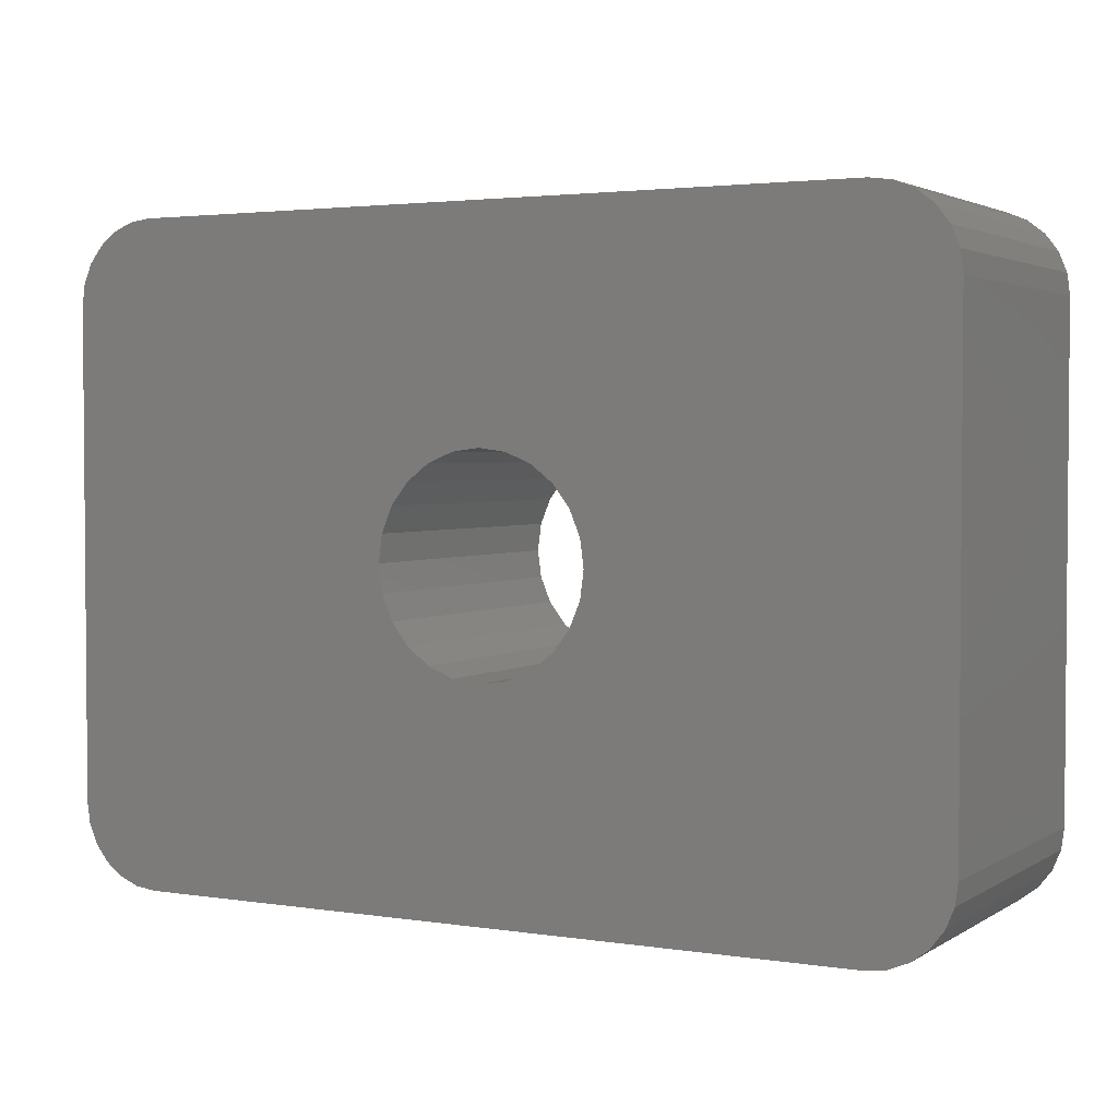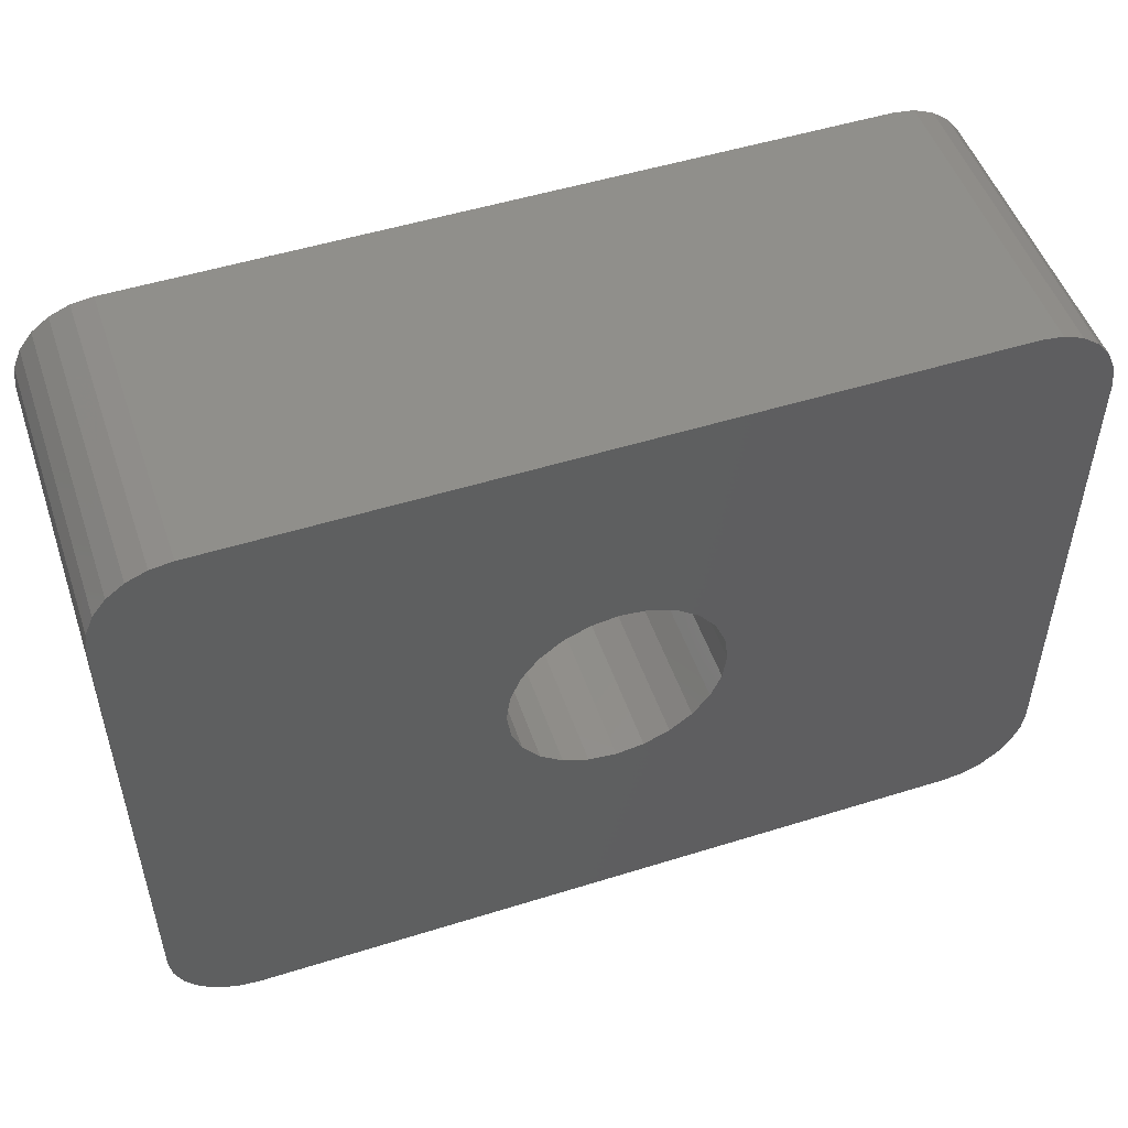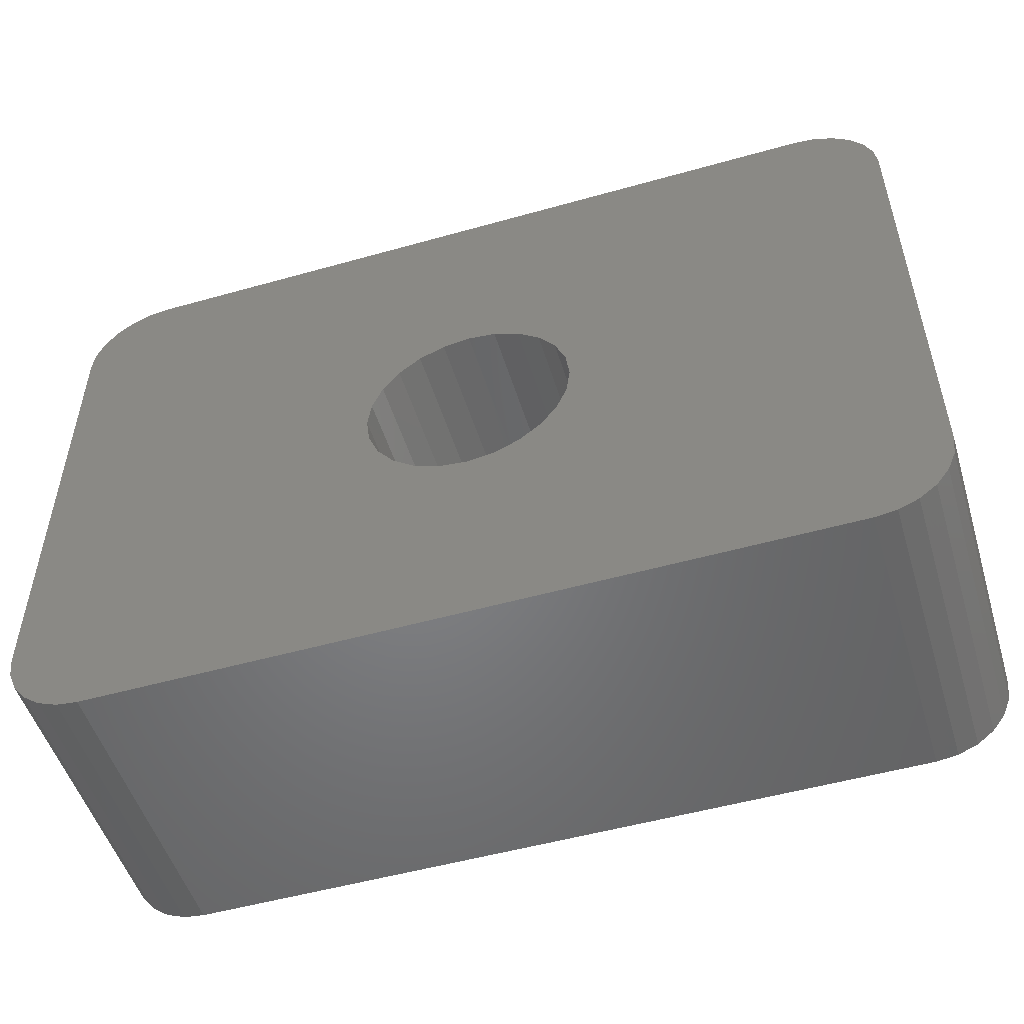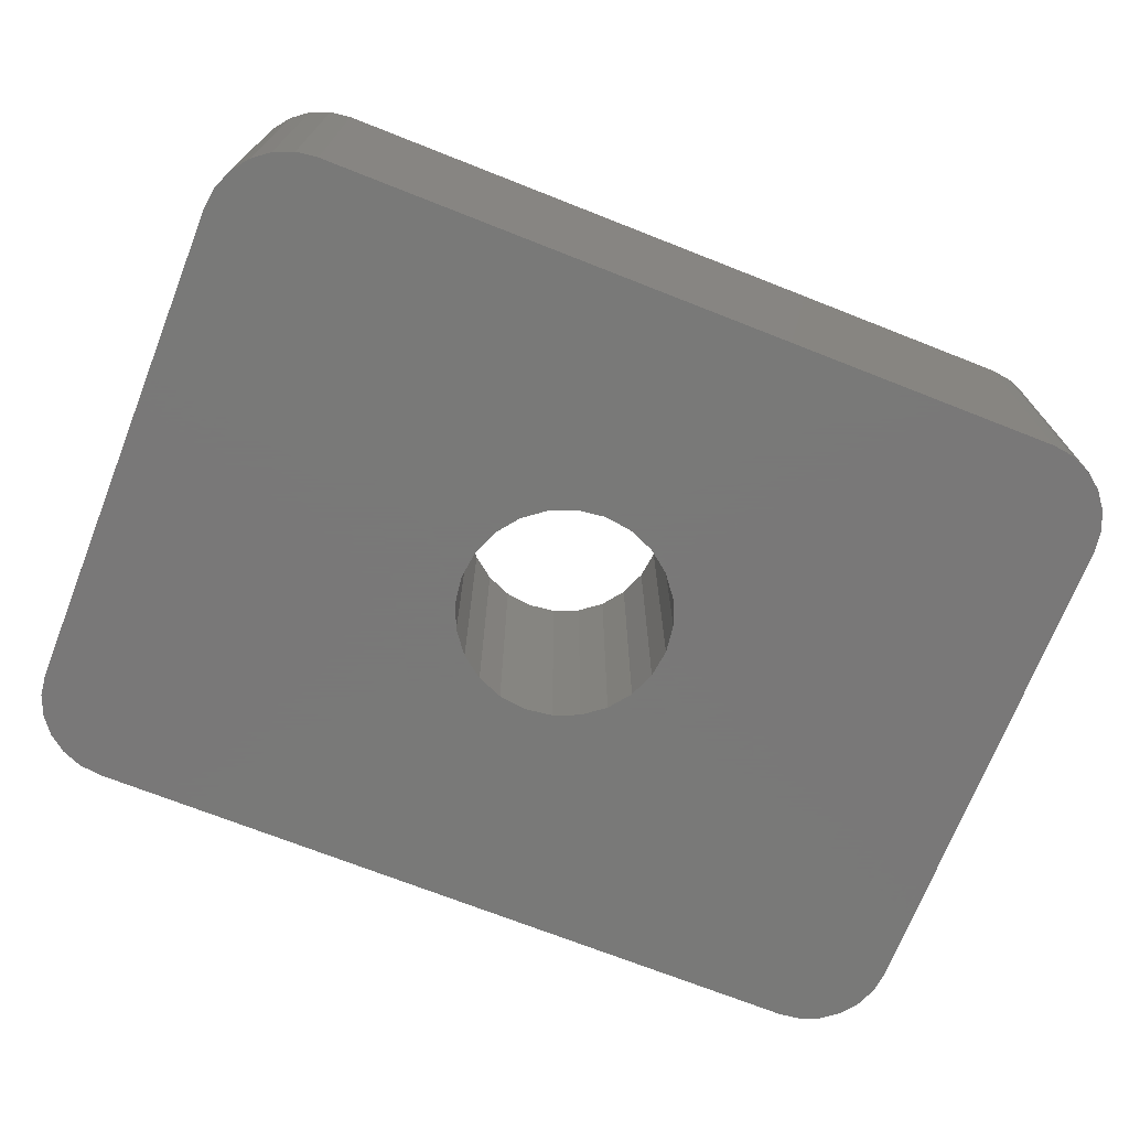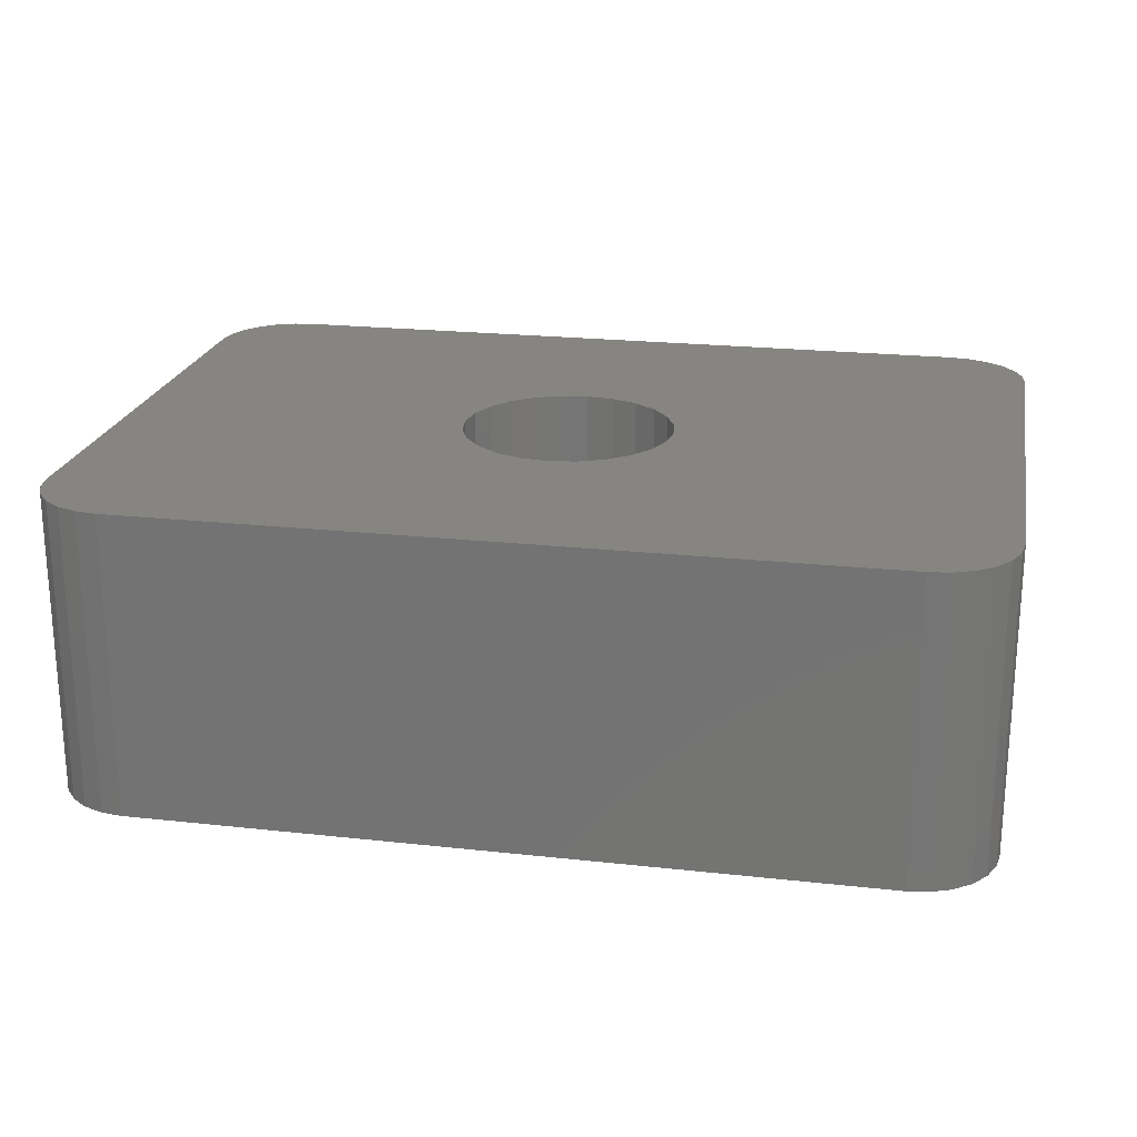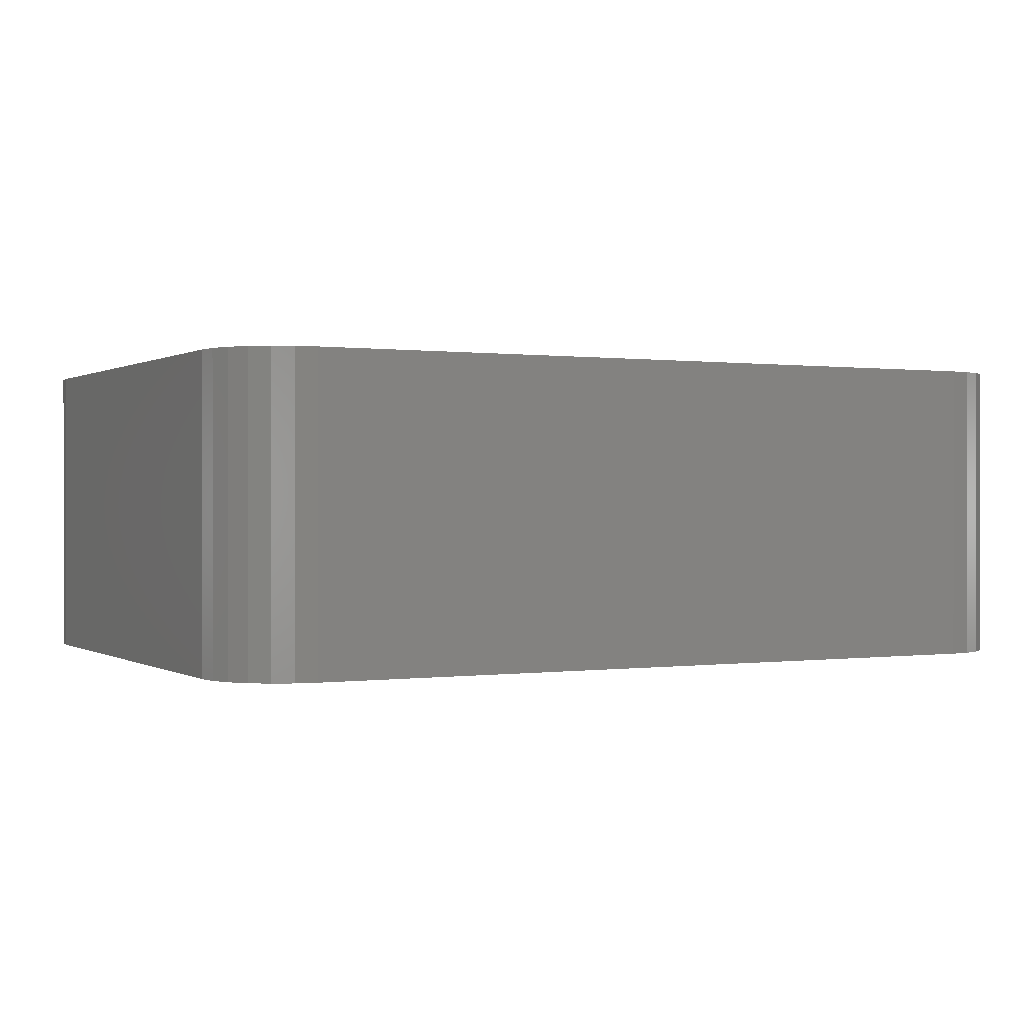
<metadata>
{"format":"stl","ext":"stl","renderer":"f3d","projection":"perspective","resolution":1024,"background":"white","views":[{"elev":2.8,"azim":-151.8,"up":"+Y"},{"elev":50.9,"azim":-18.8,"up":"+Y"},{"elev":-51.6,"azim":17.0,"up":"+Y"},{"elev":-71.5,"azim":-21.5,"up":"+Z"},{"elev":21.7,"azim":11.0,"up":"+Z"},{"elev":0.3,"azim":-27.4,"up":"+Z"}]}
</metadata>
<code>
# stl→obj: 105 verts, 210 faces
v 4.759 -3.966 3.73
v 4.5 -4 1.41e-15
v 4.759 -3.966 1.41e-15
v 4.5 -4 3.73
v 5.366 -3.5 1.41e-15
v 5.207 -3.707 3.73
v 5.207 -3.707 1.41e-15
v 5.366 -3.5 3.73
v 5.5 -3 1.41e-15
v 5.466 -3.259 3.73
v 5.466 -3.259 1.41e-15
v 5.5 -3 3.73
v -5.466 -3.259 3.73
v -5.5 3 3.73
v -5.5 -3 3.73
v -5.466 3.259 3.73
v -5.366 -3.5 3.73
v -5.366 3.5 3.73
v -5.207 -3.707 3.73
v -5.207 3.707 3.73
v -5 -3.866 3.73
v -5 3.866 3.73
v -4.759 -3.966 3.73
v -4.759 3.966 3.73
v -4.5 -4 3.73
v -4.5 4 3.73
v -1.126 -0.65 3.73
v -0.9192 -0.9192 3.73
v -0.65 -1.126 3.73
v -1.256 -0.3365 3.73
v -1.3 -1.41e-15 3.73
v -0.3365 -1.256 3.73
v 0 -1.3 3.73
v 0.3365 -1.256 3.73
v 0.65 -1.126 3.73
v 0.9192 -0.9192 3.73
v 1.126 -0.65 3.73
v 1.256 -0.3365 3.73
v 1.3 -1.41e-15 3.73
v -0.65 1.126 3.73
v 4.5 4 3.73
v -0.9192 0.9192 3.73
v -1.126 0.65 3.73
v -1.256 0.3365 3.73
v -0.3365 1.256 3.73
v 0 1.3 3.73
v 0.3365 1.256 3.73
v 0.65 1.126 3.73
v 0.9192 0.9192 3.73
v 1.126 0.65 3.73
v 1.256 0.3365 3.73
v 4.759 3.966 3.73
v 5 -3.866 3.73
v 5 3.866 3.73
v 5.207 3.707 3.73
v 5.366 3.5 3.73
v 5.466 3.259 3.73
v 5.5 3 3.73
v 5 -3.866 1.41e-15
v -5.207 3.707 1.762e-15
v -5.366 3.5 1.762e-15
v 5.366 3.5 7.755e-15
v 5.207 3.707 7.05e-15
v -5.466 3.259 2.467e-15
v -5.5 3 2.467e-15
v 5 3.866 7.05e-15
v -5.5 -3 7.05e-16
v -5.466 -3.259 7.05e-16
v -4.759 -3.966 7.05e-16
v -4.5 -4 7.05e-16
v -5.207 -3.707 7.05e-16
v -5 -3.866 7.05e-16
v 5.466 3.259 7.755e-15
v -5.366 -3.5 7.05e-16
v 4.759 3.966 7.05e-15
v -4.759 3.966 1.762e-15
v -5 3.866 1.762e-15
v 5.5 3 7.755e-15
v -4.5 4 1.762e-15
v 4.5 4 7.05e-15
v -1.126 -0.65 7.05e-16
v -0.9192 -0.9192 7.05e-16
v -0.65 -1.126 7.05e-16
v -0.3365 -1.256 7.05e-16
v -1.126 0.65 7.05e-16
v -1.256 0.3365 7.05e-16
v -0.65 1.126 7.05e-16
v -0.3365 1.256 7.05e-16
v -0.9192 0.9192 7.05e-16
v 0 1.3 7.05e-16
v 0.3365 1.256 7.05e-16
v -1.256 -0.3365 7.05e-16
v 4.512e-14 4 1.057e-15
v -1.3 -1.41e-15 7.05e-16
v 0.65 1.126 2.82e-15
v 0.9192 0.9192 2.82e-15
v 1.126 0.65 7.05e-16
v 1.256 0.3365 7.05e-16
v 1.3 -1.41e-15 7.05e-16
v 0 -1.3 7.05e-16
v 0.3365 -1.256 7.05e-16
v 0.65 -1.126 7.05e-16
v 0.9192 -0.9192 7.05e-16
v 1.126 -0.65 7.05e-16
v 1.256 -0.3365 7.05e-16
f 1 2 3
f 2 1 4
f 5 6 7
f 6 5 8
f 9 10 11
f 10 9 12
f 11 8 5
f 8 11 10
f 13 14 15
f 14 13 16
f 16 13 17
f 16 17 18
f 18 17 19
f 18 19 20
f 20 19 21
f 20 21 22
f 22 21 23
f 22 23 24
f 24 23 25
f 24 25 26
f 26 25 27
f 27 25 28
f 28 25 29
f 29 25 4
f 26 27 30
f 26 30 31
f 29 4 32
f 32 4 33
f 33 4 34
f 34 4 35
f 35 4 36
f 36 4 37
f 37 4 38
f 38 4 39
f 26 40 41
f 40 26 42
f 42 26 43
f 43 26 44
f 44 26 31
f 41 40 45
f 41 45 46
f 41 46 47
f 41 47 48
f 41 48 49
f 41 49 50
f 41 50 51
f 41 51 39
f 41 39 4
f 41 4 1
f 41 1 52
f 52 1 53
f 52 53 54
f 54 53 6
f 54 6 55
f 55 6 8
f 55 8 56
f 56 8 10
f 56 10 57
f 57 10 12
f 57 12 58
f 6 59 7
f 59 6 53
f 18 60 61
f 60 18 20
f 62 55 56
f 55 62 63
f 14 64 65
f 64 14 16
f 54 63 66
f 63 54 55
f 13 67 68
f 67 13 15
f 25 69 70
f 69 25 23
f 16 61 64
f 61 16 18
f 21 71 72
f 71 21 19
f 23 72 69
f 72 23 21
f 73 56 57
f 56 73 62
f 19 74 71
f 74 19 17
f 17 68 74
f 68 17 13
f 52 66 75
f 66 52 54
f 22 76 77
f 76 22 24
f 53 3 59
f 3 53 1
f 78 57 58
f 57 78 73
f 24 79 76
f 79 24 26
f 41 75 80
f 75 41 52
f 20 77 60
f 77 20 22
f 81 28 82
f 28 81 27
f 78 12 9
f 12 78 58
f 28 83 82
f 83 28 29
f 29 84 83
f 84 29 32
f 85 44 86
f 44 85 43
f 45 87 88
f 87 45 40
f 89 43 85
f 43 89 42
f 40 89 87
f 89 40 42
f 46 88 90
f 88 46 45
f 47 90 91
f 90 47 46
f 2 25 70
f 25 2 4
f 92 27 81
f 27 92 30
f 64 67 65
f 67 64 68
f 68 64 61
f 68 61 74
f 74 61 60
f 74 60 71
f 71 60 77
f 71 77 72
f 72 77 76
f 72 76 69
f 69 76 70
f 70 76 79
f 70 79 93
f 70 93 86
f 70 86 94
f 86 93 85
f 85 93 89
f 89 93 87
f 87 93 88
f 88 93 90
f 90 93 91
f 91 93 80
f 91 80 95
f 95 80 96
f 96 80 97
f 97 80 98
f 98 80 99
f 99 80 2
f 2 80 3
f 3 80 75
f 3 75 59
f 59 75 66
f 59 66 7
f 7 66 63
f 7 63 5
f 5 63 62
f 5 62 11
f 11 62 73
f 11 73 9
f 9 73 78
f 70 83 2
f 83 70 82
f 82 70 81
f 81 70 92
f 92 70 94
f 2 83 84
f 2 84 100
f 2 100 101
f 2 101 102
f 2 102 103
f 2 103 104
f 2 104 105
f 2 105 99
f 79 80 93
f 80 79 26
f 80 26 41
f 94 30 92
f 30 94 31
f 49 95 96
f 95 49 48
f 32 100 84
f 100 32 33
f 95 47 91
f 47 95 48
f 50 96 97
f 96 50 49
f 51 97 98
f 97 51 50
f 51 99 39
f 99 51 98
f 38 99 105
f 99 38 39
f 15 65 67
f 65 15 14
f 33 101 100
f 101 33 34
f 86 31 94
f 31 86 44
f 34 102 101
f 102 34 35
f 37 105 104
f 105 37 38
f 36 104 103
f 104 36 37
f 35 103 102
f 103 35 36

</code>
